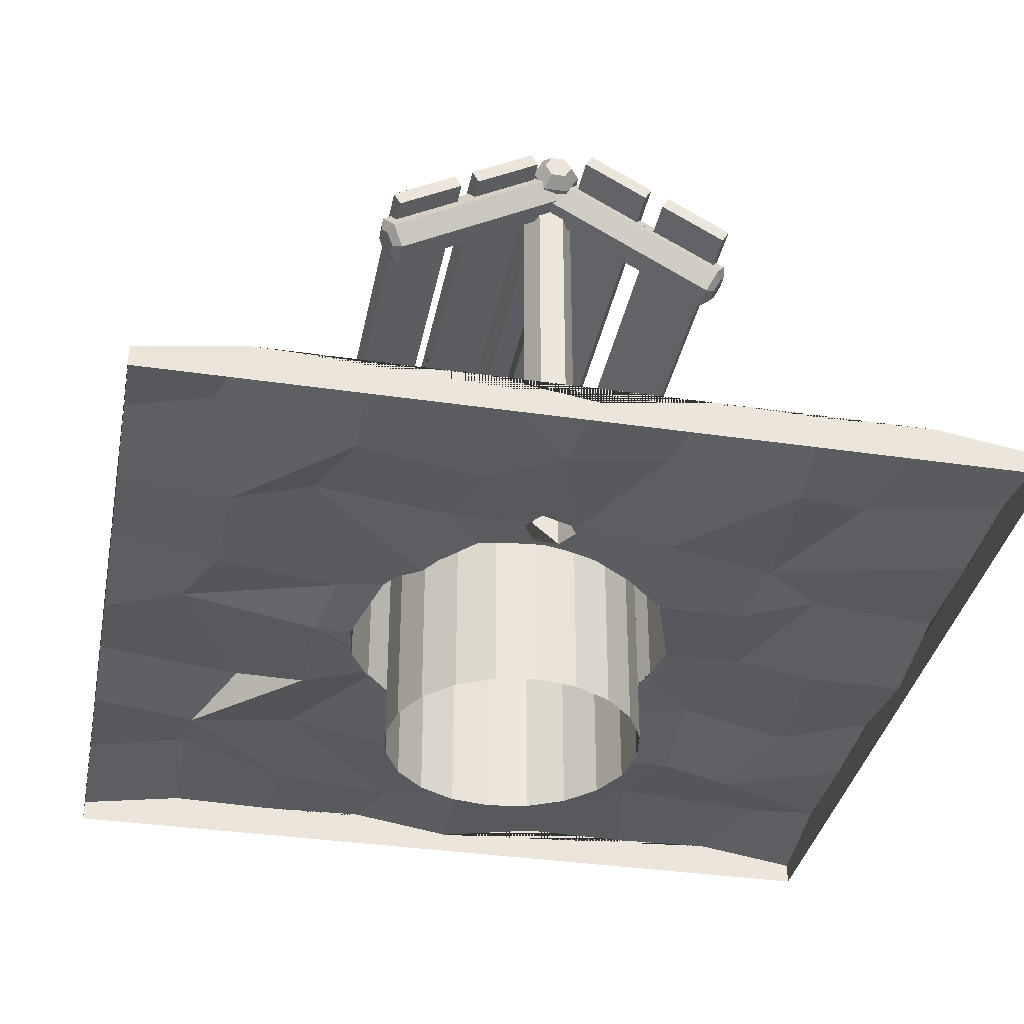
<metadata>
{"format":"obj","ext":"obj","renderer":"f3d","projection":"perspective","resolution":1024,"background":"white","views":[{"elev":-35.5,"azim":79.0,"up":"+Y"}]}
</metadata>
<code>
o Cube.005
v -1.086 1.639 -0.7359
v -0.932 1.633 0.9604
v 1.135 1.65 0.9523
v -0.9655 1.584 0.9323
v 0.9807 1.639 -0.7359
v -1.033 1.583 0.9326
v 1.101 1.601 0.9242
v -1.067 1.632 0.961
v 1.266 1.904 0.6114
v -1.034 1.681 0.9891
v 1.034 1.601 0.9245
v -0.9661 1.681 0.9888
v -0.8829 1.647 0.9358
v 0.9997 1.649 0.9528
v 1.014 1.591 -0.7077
v -0.9408 1.562 0.8872
v -1.058 1.561 0.8877
v 1.033 1.698 0.9809
v -1.117 1.645 0.9368
v 1.228 2.158 0.04443
v 1.101 1.699 0.9806
v -1.059 1.73 0.9854
v 1.082 1.591 -0.7077
v -0.9418 1.731 0.9849
v 1.116 1.639 -0.7359
v -0.8867 1.897 0.5026
v 1.184 1.665 0.9277
v 1.126 1.58 0.8791
v -1.12 1.895 0.5035
v -1.052 1.591 -0.7077
v -1.061 1.811 0.4544
v 1.009 1.579 0.8795
v 1.082 1.688 -0.7641
v -0.9446 1.812 0.454
v 1.228 2.102 0.07818
v 0.9501 1.663 0.9286
v -0.9848 1.591 -0.7077
v 1.008 1.748 0.9772
v 1.014 1.688 -0.7641
v 1.125 1.749 0.9768
v 0.9314 1.654 -0.7115
v 1.18 1.915 0.4944
v -0.951 1.639 -0.7359
v 1.228 2.102 0.1457
v 0.9463 1.913 0.4954
v 0.9898 1.569 -0.6627
v -2 -0.05 2.112
v 1.005 1.829 0.4463
v 1.122 1.83 0.4458
v 1.107 1.569 -0.6627
v 1.165 1.654 -0.7115
v -0.9848 1.688 -0.7641
v -1.052 1.688 -0.7641
v 1.107 1.738 -0.7603
v 0.9898 1.738 -0.7603
v 1.228 2.158 0.1794
v 1.5e-05 0.7706 -0.6938
v -1.135 1.654 -0.7115
v 0.9314 1.904 -0.2782
v -1.077 1.569 -0.6627
v 1.228 2.214 0.1457
v 1.165 1.904 -0.2782
v 1.107 1.819 -0.2294
v 1.228 2.214 0.07818
v 0.9898 1.819 -0.2294
v -0.9601 1.569 -0.6627
v 1.163 2.158 -0.004906
v -0.9017 1.654 -0.7115
v 1.163 2.06 0.05351
v -0.9601 1.738 -0.7603
v 1.266 1.96 0.6441
v -1.077 1.738 -0.7603
v 1.163 2.06 0.1703
v 1.263 2.123 0.2241
v -1.135 1.904 -0.2782
v 1.163 2.158 0.2288
v 1.163 2.256 0.1703
v -0.9017 1.904 -0.2782
v -0.9601 1.819 -0.2294
v 1.163 2.256 0.05351
v -1.077 1.819 -0.2294
v 0.249 0.7706 -0.6544
v 0.000333 2.256 0.05351
v 0.000333 2.158 -0.004906
v 1.269 1.73 0.913
v 0.000333 2.256 0.1703
v 0.000333 2.158 0.2288
v 0.000333 2.06 0.1703
v -1.221 2.11 -0.008198
v 0.000333 2.06 0.05351
v -1.228 2.158 0.04443
v 0.4736 0.7706 -0.5399
v -1.228 2.102 0.07818
v -1.228 2.102 0.1457
v -1.228 2.158 0.1794
v 1.268 1.786 0.9456
v -1.228 2.214 0.1457
v -1.228 2.214 0.07818
v 1.262 2.179 0.2568
v -1.162 2.158 -0.004906
v -1.162 2.06 0.05351
v -1.162 2.06 0.1703
v -1.162 2.158 0.2288
v -1.162 2.256 0.1703
v 0.6519 0.7706 -0.3617
v -1.162 2.256 0.05351
v -1.276 1.882 0.6214
v 0.9357 2.037 -0.008935
v 0.7663 0.7706 -0.1371
v 1.265 1.949 0.5257
v 0.9357 2.037 0.2328
v -1.277 1.939 0.6541
v 0.8311 2.037 0.1724
v 0.8058 0.7706 0.1119
v -1.221 2.167 -0.04084
v 0.8311 2.037 0.0515
v -1.274 1.708 0.923
v 0.7663 0.7706 0.3609
v -1.221 1.892 -0.3955
v -1.274 1.764 0.9556
v 1.265 2.005 0.5583
v 0.6519 0.7706 0.5855
v -2 0.05 2.112
v -1.28 2.101 0.2341
v 0.4736 0.7706 0.7638
v -1.28 2.157 0.2668
v -1.221 1.936 -0.3098
v 0.249 0.7706 0.8782
v -1.277 1.927 0.5357
v -1.221 1.993 -0.3424
v 1.5e-05 0.7706 0.9177
v -1.277 1.983 0.5683
v -0.249 0.7706 0.8782
v -1.221 1.948 -0.4282
v -2 -0.05 -1.888
v -0.4736 0.7706 0.7638
v 1.321 2.11 -0.008198
v 1.321 2.167 -0.04084
v -0.6518 0.7706 0.5855
v -1.221 1.718 -0.6971
v -2 0.05 -1.888
v 1.321 1.936 -0.3098
v -0.7663 0.7706 0.3609
v -1.221 1.774 -0.7297
v 1.321 1.993 -0.3424
v -0.8057 0.7706 0.1119
v 2 -0.05 2.112
v 1.321 1.892 -0.3955
v -0.7663 0.7706 -0.1371
v 1.321 1.948 -0.4282
v -0.6518 0.7706 -0.3617
v 2 0.05 2.112
v 1.321 1.718 -0.6971
v 2 -0.05 -1.888
v -0.4736 0.7706 -0.5399
v 1.321 1.774 -0.7297
v 2 0.05 -1.888
v -0.249 0.7706 -0.6544
v 1 0.1156 2.112
v 1.5e-05 0.8095 -0.6356
v 0 0.05 2.112
v 0.231 0.8095 -0.599
v -1 0.1156 2.112
v 0.4394 0.8095 -0.4928
v 0.6048 0.8095 -0.3275
v -1.5 0.1266 2.112
v 0.7109 0.8095 -0.1191
v 1.5 0.1266 2.112
v 0.7475 0.8095 0.1119
v 0.5 0.1266 2.112
v -0.5 0.1266 2.112
v 0.7109 0.8095 0.3429
v 0.6048 0.8095 0.5513
v 2 0.1266 -1.388
v 2 0.1156 -0.8881
v 0.4394 0.8095 0.7167
v 0.231 0.8095 0.8229
v 2 0.1266 -0.3881
v 1.5e-05 0.8095 0.8594
v 2 0.05 0.1119
v -0.231 0.8095 0.8229
v 2 0.1266 0.6119
v -0.4394 0.8095 0.7167
v 2 0.1156 1.112
v -0.6047 0.8095 0.5513
v 2 0.1266 1.612
v -0.7109 0.8095 0.3429
v -2 0.1266 1.612
v -2 0.1156 1.112
v -0.7475 0.8095 0.1119
v -0.7109 0.8095 -0.1191
v -2 0.1266 0.6119
v -0.6047 0.8095 -0.3275
v -2 0.05 0.1119
v -0.4394 0.8095 -0.4928
v -2 0.1266 -0.3881
v -0.231 0.8095 -0.599
v -2 0.1156 -0.8881
v -2 0.1266 -1.388
v 1.5e-05 0.7749 -0.5042
v 0.1904 0.7749 -0.474
v -1.5 0.1266 -1.888
v 0.3621 0.7749 -0.3865
v -1 0.1156 -1.888
v 0.4984 0.7749 -0.2502
v -0.5 0.1266 -1.888
v 0 0.05 -1.888
v 0.586 0.7749 -0.07846
v 0.5 0.1266 -1.888
v 0.6161 0.7749 0.1119
v 0.586 0.7749 0.3023
v 1 0.1156 -1.888
v 1.5 0.1266 -1.888
v 0.4984 0.7749 0.4741
v 1 0.05 1.608
v 0.3621 0.7749 0.6104
v 0.1904 0.7749 0.6979
v 0.09682 0.1015 1.754
v 1.5e-05 0.7749 0.728
v -1 0.05 1.608
v -0.1904 0.7749 0.6979
v -1.404 0.1651 1.626
v -0.3621 0.7749 0.6104
v 1.622 0.1286 1.735
v 0.5 0.05 1.608
v -0.4984 0.7749 0.4741
v -0.7261 0.1929 1.413
v -0.5859 0.7749 0.3023
v 1.097 0.1015 1.239
v -0.6161 0.7749 0.1119
v 0 0.05 1.094
v -0.5859 0.7749 -0.07846
v -0.4984 0.7749 -0.2502
v -1.069 0.1478 1.1
v -0.3621 0.7749 -0.3865
v -1.5 0.05 1.094
v -0.1904 0.7749 -0.474
v 1.5 0.05 1.094
v 0.2748 0.1293 1.026
v -0.5 0.05 1.094
v 0.9313 0.1478 0.5687
v -1.121 0.06491 0.467
v -1.725 0.1293 0.4948
v 1.275 0.1293 0.4948
v 0.9991 0.1137 -0.006974
v -1.001 0.1137 -0.006974
v -1.5 0.05 0.1204
v 1.585 0.041 0.1774
v 1 0.05 -0.4367
v -0.9935 0.02611 -0.5622
v -1.5 0.05 -0.4367
v 1.597 0.1015 -0.2913
v 0.7748 0.1293 -0.9941
v -0.000906 0.1137 -1.054
v -1 0.05 -0.9265
v -1.403 0.1015 -0.7811
v 1.5 0.05 -0.9265
v 0.5 0.05 -0.9265
v 1.5e-05 -0.4987 -0.5042
v -0.5687 0.1478 -0.9202
v 1 0.05 -1.412
v 0.1904 -0.4987 -0.474
v 0.3621 -0.4987 -0.3865
v 0 0.05 -1.412
v 0.4984 -0.4987 -0.2502
v -1.1 0.03039 -1.274
v 0.586 -0.4987 -0.07846
v -1.501 0.1137 -1.539
v 0.6161 -0.4987 0.1119
v 1.361 0.1295 -1.278
v 0.586 -0.4987 0.3023
v 0.5968 0.1015 -1.266
v 0.4984 -0.4987 0.4741
v -0.7252 0.1293 -1.479
v 0.3621 -0.4987 0.6104
v 0.1904 -0.4987 0.6979
v 1.5e-05 -0.4987 0.728
v -0.1904 -0.4987 0.6979
v -0.3621 -0.4987 0.6104
v -0.4984 -0.4987 0.4741
v -0.5859 -0.4987 0.3023
v -0.6161 -0.4987 0.1119
v -0.5859 -0.4987 -0.07846
v -0.4984 -0.4987 -0.2502
v -0.3621 -0.4987 -0.3865
v -0.1904 -0.4987 -0.474
v -0.5096 0.06359 -0.504
v -0.5351 0.05172 -0.4784
v -0.5612 0.04704 -0.4523
v -0.5438 0.04934 -0.4698
v -0.4736 0.08032 -0.5399
v -0.2808 0.1478 -0.6382
v -0.249 0.1454 -0.6544
v -0.04079 0.1337 -0.6874
v 0.49 0.05128 -0.5236
v 0.5 0.05 -0.5136
v 0.05003 0.1213 -0.6859
v 1.5e-05 0.1279 -0.6938
v 0.4736 0.05384 -0.5399
v 0.05721 0.119 -0.6848
v 0.249 0.08903 -0.6544
v 0.5034 0.05099 -0.5101
v 0.5698 0.05099 -0.4437
v 0.5768 0.05 -0.4367
v 0.7897 0.1182 0.01032
v 0.6519 0.06158 -0.3617
v 0.7663 0.09609 -0.1371
v -0.7018 0.07565 -0.2636
v -0.7663 0.08384 -0.1371
v -0.6518 0.06058 -0.3617
v -0.4826 0.107 0.7547
v -0.4736 0.1038 0.7638
v -0.4236 0.09061 0.7893
v -0.5933 0.09177 0.6441
v -0.7797 0.05672 0.2765
v -0.8057 0.08007 0.1119
v -0.7663 0.06409 0.3609
v -0.6518 0.08553 0.5855
v 0.7663 0.1386 0.3609
v 0.7379 0.1423 0.4168
v 0.8058 0.1237 0.1119
v 0.6624 0.08683 0.5648
v 0.6519 0.08181 0.5855
v 0.582 0.05707 0.6554
v 0.3788 0.09266 0.8121
v 0.4736 0.07945 0.7638
v 0 0.05 0.9177
v 0.1924 0.1055 0.8872
v 0.249 0.104 0.8782
v 1.5e-05 0.05 0.9177
v -0.249 0.07875 0.8782
v -0.2225 0.0782 0.8824
v -0.1386 0.05 0.8957
v -0.5399 0.05085 -0.4736
v -0.5474 0.04886 -0.4661
v -0.2808 0.1478 -0.6382
v 0.4986 0.05018 -0.515
v 0.05198 0.1207 -0.6856
v -0.7952 0.08751 0.04534
v -0.4867 0.1064 0.7507
v 0.7379 0.1423 0.4168
v 0.6837 0.1025 0.5231
v 0.3788 0.09266 0.8121
v -0.02642 0.05 0.9135
v -0.2118 0.07458 0.8841
v 0.5013 0.05103 -0.5122
v 0.5401 0.0511 -0.4735
v -0.5509 0.07176 -0.4626
v -0.527 0.2873 -0.4865
v 1.04 0.1217 0.1724
v 1.04 0.116 0.06823
v 0.9953 0.1156 0.02544
v 1.027 0.1152 0.04372
v 0.9734 0.1266 0.211
v 1.04 0.114 0.0515
v 0.9212 0.1153 -0.000545
v 0.9357 0.114 -0.008935
v 0.9466 0.1148 -0.002644
v 0.8311 0.1198 0.0515
v 0.8311 0.1268 0.1724
v 0.9357 0.1285 0.2328
v -0.9357 0.1054 -0.008935
v -0.8783 0.09808 0.0242
v -0.958 0.1082 0.003936
v -1.04 0.09761 0.149
v -1.04 0.105 0.0515
v -1.011 0.1094 0.03481
v -0.831 0.09014 0.0515
v -1.04 0.09466 0.1724
v -0.9357 0.07706 0.2328
v -0.831 0.0748 0.1724
v 0.9357 2.126 0.01444
v 0.9357 2.126 0.2094
v 0.8365 2.06 0.1692
v 0.8384 2.06 0.1703
v 0.8365 2.06 0.05461
v 0.8384 2.06 0.05351
v -0.837 2.069 0.04806
v -0.837 2.069 0.1758
v -0.831 2.064 0.1724
v -0.831 2.06 0.1703
v -0.831 2.06 0.05351
v -0.831 2.064 0.0515
v -0.9601 1.76 -0.7218
v -1.077 1.76 -0.7218
v -1.106 1.718 -0.6971
v -0.9306 1.718 -0.6971
v -1.077 1.935 -0.4202
v -0.9306 1.892 -0.3955
v -0.9601 1.935 -0.4202
v -1.106 1.892 -0.3955
v -1.077 1.983 -0.3366
v -0.9601 1.983 -0.3366
v -1.109 1.936 -0.3098
v -0.928 1.936 -0.3098
v -1.109 2.11 -0.008198
v -0.928 2.11 -0.008198
v -0.9601 2.157 -0.03502
v -1.077 2.157 -0.03502
v -1.109 1.942 -0.3002
v -0.928 1.942 -0.3002
v -0.9017 2.071 0.01105
v -0.9022 2.069 0.01042
v -0.9355 2.135 0.008993
v -0.9601 1.955 0.005155
v -0.9357 1.994 -0.008935
v -1.04 1.981 0.0515
v -1.117 2.06 0.05351
v -1.135 2.086 0.03799
v -1.085 2.158 -0.004906
v -0.9517 2.158 -0.004906
v -1.077 2.183 0.009988
v -0.9601 2.183 0.009988
v 0.9898 1.76 -0.7218
v 1.107 1.76 -0.7218
v 1.136 1.718 -0.6971
v 0.9603 1.718 -0.6971
v 1.136 1.892 -0.3955
v 0.9603 1.892 -0.3955
v 1.107 1.935 -0.4202
v 0.9898 1.935 -0.4202
v 0.9898 1.983 -0.3366
v 1.107 1.983 -0.3366
v 1.139 1.936 -0.3098
v 0.9577 1.936 -0.3098
v 1.139 2.11 -0.008198
v 0.9577 2.11 -0.008198
v 0.9898 2.157 -0.03502
v 1.107 2.157 -0.03502
v 0.9577 1.942 -0.3002
v 1.139 1.942 -0.3002
v 0.9357 2.053 -0.004536
v 0.9447 2.037 -0.003792
v 0.9357 2.073 0.000659
v 0.9515 2.115 0.02075
v 0.9314 2.065 0.001023
v 1.04 1.981 0.0515
v 0.9898 1.964 0.02228
v 1.163 2.083 0.03977
v 1.165 2.087 0.03915
v 1.163 2.089 0.03621
v 1.147 2.06 0.05351
v 1.115 2.158 -0.004906
v 0.9814 2.158 -0.004906
v 0.9898 2.183 0.009988
v 1.107 2.183 0.009988
v 1.004 1.993 0.5535
v 1.121 1.994 0.553
v 1.153 1.948 0.5261
v 0.9724 1.946 0.5268
v 1.151 2.122 0.2246
v 1.118 2.168 0.2515
v 0.9698 2.12 0.2253
v 1.002 2.167 0.252
v 0.9724 1.951 0.5173
v 1.153 1.953 0.5166
v 1.124 1.771 0.9382
v 1.008 1.77 0.9387
v 1.154 1.729 0.9134
v 0.9784 1.727 0.9141
v 0.9757 1.901 0.6126
v 1.005 1.944 0.6372
v 1.122 1.945 0.6367
v 1.152 1.903 0.6119
v 0.9577 2.111 0.2006
v 0.9636 2.037 0.2167
v 0.9438 2.073 0.2186
v 1.04 1.987 0.1724
v 1.003 1.975 0.194
v 1.04 2.019 0.1173
v 1.177 2.096 0.1811
v 1.163 2.071 0.1766
v 1.163 2.112 0.2011
v 1.134 2.06 0.09766
v 1.156 2.06 0.1703
v 1.13 2.158 0.2288
v 0.99 2.158 0.2288
v 1.001 2.192 0.2084
v 1.118 2.193 0.2078
v 1.107 2.019 0.1176
v 1.119 2.031 0.09716
v 0.8311 1.369 0.0515
v 0.8311 1.445 0.0515
v 0.8788 1.407 0.02397
v 0.8311 1.312 0.09307
v 0.8311 1.502 0.09307
v 0.8311 1.338 0.1724
v 0.8311 1.476 0.1724
v 0.8874 1.348 0.2049
v 0.8874 1.466 0.2049
v -0.8874 1.348 0.2049
v -0.8874 1.466 0.2049
v -0.831 1.338 0.1724
v -0.831 1.476 0.1724
v -0.831 1.369 0.0515
v -0.831 1.445 0.0515
v -0.831 1.502 0.09307
v -0.831 1.312 0.09307
v -0.8787 1.407 0.02397
v -0.9456 1.976 0.5612
v -1.062 1.975 0.5617
v -1.094 1.928 0.535
v -0.9132 1.93 0.5342
v -1.097 2.102 0.2334
v -0.9159 2.104 0.2327
v -0.9483 2.15 0.2597
v -1.065 2.149 0.2601
v -1.094 1.934 0.5254
v -0.9133 1.935 0.5247
v -1.059 1.753 0.9468
v -0.9422 1.754 0.9464
v -1.088 1.71 0.9223
v -0.9124 1.711 0.9216
v -1.091 1.884 0.6207
v -0.9151 1.885 0.62
v -0.9449 1.928 0.6448
v -1.062 1.927 0.6453
v -0.9194 2.124 0.2085
v -0.8899 2.069 0.2063
v -1.04 2.013 0.1059
v -1.04 1.974 0.1724
v -0.9357 1.961 0.2328
v -0.9467 1.944 0.2265
v -0.8894 2.069 0.206
v -1.109 2.06 0.1703
v -1.096 2.06 0.1258
v -1.123 2.081 0.1826
v -0.9433 2.158 0.2288
v -1.07 2.158 0.2288
v -0.9486 2.173 0.2197
v -1.065 2.172 0.2203
v -1.065 2.013 0.1058
v -1.077 2.025 0.1264
f 199 141 135 47 123 188 189 192 194 196 198
f 213 157 154 135 141 202 204 206 207 209 212
f 186 152 147 154 157 174 175 178 180 182 184
f 163 123 47 147 152 159 161
f 253 257 270
f 261 253 270
f 168 152 186 224
f 184 238 224 186
f 182 244 238 184
f 180 248 182
f 248 244 182
f 178 252 248 180
f 175 257 252 178
f 270 257 175 174
f 213 270 174 157
f 213 212 261 270
f 212 209 272 261
f 209 207 264 272
f 207 206 274 264
f 206 204 266 274
f 202 268 266
f 204 202 266
f 141 199 268 202
f 199 198 256 268
f 266 268 256 255
f 266 255 260 274
f 264 274 260 254
f 254 258 272
f 264 254 272
f 261 272 253
f 272 258 253
f 249 252 257
f 253 249 257
f 245 248 252
f 245 252 249
f 350 354 241 244 248 245 352 353 355
f 355 351 350
f 241 229 238 244
f 215 224 238
f 229 215 238
f 168 224 215 159
f 170 159 215 225
f 170 225 218 161
f 171 161 218 227
f 171 227 220 163
f 166 163 220 222
f 166 222 188 123
f 189 188 222 236
f 192 189 236 243
f 194 192 243 247
f 196 194 247 251
f 198 196 251 256
f 255 256 251 250
f 334 288 287 260 255 250 289 335
f 335 290 288 334
f 336 260 287 291
f 292 336 291
f 293 294 254 260 336
f 293 336 292
f 337 296 258 254 294 298 301 299 295
f 300 301 298 338
f 297 338 298
f 302 258 296
f 253 258 249
f 303 304 249
f 303 249 258 302
f 357 358 245 249 304 306 307 305 356
f 362 363 339 309 308 246 364
f 310 289 250 246 308
f 246 250 251
f 246 251 247
f 247 243 242
f 366 367 246 247 242 365
f 242 243 234
f 243 236 234
f 234 236 220
f 236 222 220
f 220 227 240
f 234 220 240
f 312 311 234 240 313
f 340 314 242 234 311
f 369 365 242 315 316 339 363 368 371 370
f 246 367 364
f 317 315 242 314 318
f 359 356 305 321 319 341 241 354 361 360
f 245 358 352
f 341 319 320
f 342 322 241 341
f 341 320 342
f 323 324 229 241 322
f 326 343 239 229 324
f 326 325 343
f 229 239 225 215
f 330 327 231 239 343 329 328
f 343 325 329
f 331 313 240 231 332
f 344 333 231 327
f 345 332 231 333
f 231 240 227 218
f 231 218 239
f 218 225 239
f 119 134 144 140
f 385 386 140 144 156 153 416 415 414 417 387 384
f 153 156 150 148
f 420 418 148 150 134 119 391 388 390 389 419 421
f 119 140 386 391
f 389 387 417 419
f 416 153 148 418
f 156 144 134 150
f 89 115 130 127
f 392 394 127 130 145 142 424 423 422 425 395 393
f 142 145 138 137
f 429 426 137 138 115 89 396 399 398 397 427 428
f 400 396 89 127 394
f 430 427 397 401 395 425
f 431 424 142 137 426
f 145 130 115 138
f 74 99 121 110
f 448 449 110 121 132 129 502 501 500 503 450 447
f 129 132 126 124
f 124 126 99 74 451 452 454 453 505 506 507 504
f 456 451 74 110 449
f 505 453 455 450 503 509
f 502 129 124 504 508
f 132 121 99 126
f 9 71 96 85
f 457 459 85 96 120 117 512 510 511 513 460 458
f 117 120 112 107
f 107 112 71 9 464 463 462 461 515 516 517 514
f 464 9 85 459
f 515 461 460 513
f 512 117 107 514
f 120 96 71 112
f 301 300 338
f 297 298 57 301 338
f 57 82 301
f 82 92 299 301
f 306 304 303 302 296 337 346 347
f 321 305 307 109
f 109 114 321
f 321 114 118 319
f 323 322 342
f 320 319 118 323 342
f 122 323 118
f 326 324 323
f 323 122 125 326
f 329 325 326 125
f 128 329 125
f 330 328 329 128
f 128 131 330
f 333 344 330 345
f 327 330 344
f 332 345 330 133 331
f 312 313 331 133
f 318 314 340
f 309 151 310 308
f 335 289 310
f 287 288 290 335 310 348 291
f 348 349 291
f 292 291 155 293
f 155 158 293
f 293 57 298 294
f 158 57 293
f 57 158 197 160
f 105 92 164 165
f 125 122 173 176
f 82 57 160 162
f 155 151 193 195
f 118 114 169 172
f 109 105 165 167
f 143 139 185 187
f 158 155 195 197
f 92 82 162 164
f 151 149 191 193
f 190 187 228 230
f 176 173 214 216
f 191 190 230 232
f 177 176 216 217
f 193 191 232 233
f 165 164 203 205
f 197 195 235 237
f 183 181 221 223
f 169 167 208 210
f 185 183 223 226
f 187 185 226 228
f 233 232 283 284
f 219 217 276 277
f 235 233 284 285
f 237 235 285 286
f 226 223 279 280
f 228 226 280 281
f 301 298 338
f 301 338 298 57
f 346 337 295 299 92 306 347
f 105 306 92
f 306 105 109 307
f 341 319 118 323 342
f 343 326 125 329
f 330 131 133
f 133 136 312
f 311 312 136 318 340
f 139 318 136
f 139 143 317 318
f 317 146 316 315
f 143 146 317
f 316 149 309 339
f 146 149 316
f 149 151 309
f 349 348 310 151 155 291
f 287 288 334 335 310 348 291
f 146 143 187 190
f 293 336 291 155
f 139 136 183 185
f 133 131 179 181
f 149 146 190 191
f 128 125 176 177
f 122 118 172 173
f 136 133 181 183
f 114 109 167 169
f 131 128 177 179
f 162 160 200 201
f 164 162 201 203
f 179 177 217 219
f 195 193 233 235
f 181 179 219 221
f 167 165 205 208
f 160 197 237 200
f 172 169 210 211
f 173 172 211 214
f 232 230 282 283
f 217 216 275 276
f 203 201 262 263
f 205 203 263 265
f 221 219 277 278
f 208 205 265 267
f 223 221 278 279
f 210 208 267 269
f 200 237 286 259
f 211 210 269 271
f 214 211 271 273
f 230 228 281 282
f 216 214 273 275
f 201 200 259 262
f 372 435 434
f 432 433 108
f 467 465 373 111 466
f 375 374 113 111 373
f 116 113 374 376
f 436 432 108 116 376 377 372 434
f 484 483 116 108 357 356 359 482
f 488 113 116 483 486
f 482 359 360 487 485
f 489 487 360 361 111 113 488 490
f 469 466 111 361 354 350 468
f 468 350 351 355 437 470
f 438 437 355 353 352 358 357 108 433
f 404 378 403 402
f 518 519 379
f 405 406 362 364 367 366 407
f 407 366 365 369 521 520
f 521 369 370 522 523
f 522 370 371 493 491 492 494 380 379 519 524
f 496 383 382 381 380 494 497
f 498 493 371 368 495
f 403 378 383 496 499 495 368 363 362 406
f 56 44 35 20 64 61
f 77 61 64 80
f 76 56 61 77
f 471 472 73 44 56 76 473
f 69 35 44 73
f 67 20 35 69 439 440 441
f 80 64 20 67
f 374 375 88 90 377 376
f 475 474 442 69 73
f 477 87 88 375 373 465
f 475 73 472
f 473 76 476
f 479 476 76 77 86 87 477 478
f 444 435 372 377 90 84
f 443 67 441
f 442 439 69
f 445 444 84 83 80 67 443 446
f 77 80 83 86
f 98 91 93 94 95 97
f 104 106 98 97
f 103 104 97 95
f 102 103 95 94
f 101 102 94 93
f 100 101 93 91
f 106 100 91 98
f 382 90 88 381
f 525 102 101 408 526
f 103 102 525 527 529
f 380 381 88 87 528 518 379
f 530 528 87 86 104 103 529 531
f 409 408 101 100 410
f 411 84 90 382 383 378 404
f 412 410 100 106 83 84 411 413
f 104 86 83 106
f 37 30 1 53 52 43
f 70 52 53 72
f 68 43 52 70
f 66 37 43 68
f 60 30 37 66
f 58 1 30 60
f 72 53 1 58
f 60 66 79 81
f 66 68 78 79
f 395 401 78 68 70 384 387 389 390 393
f 58 60 81 75
f 394 392 388 391 386 385 72 58 75 400
f 390 388 392 393
f 70 72 385 384
f 533 81 79 405 407 520 532
f 406 405 79 78 402 403
f 402 78 401 397 398 413 411 404
f 408 409 75 81 533 526
f 410 412 399 396 400 75 409
f 398 399 412 413
f 25 23 15 5 39 33
f 54 33 39 55
f 51 25 33 54
f 50 23 25 51
f 46 15 23 50
f 41 5 15 46
f 55 39 5 41
f 46 50 63 65
f 50 51 62 63
f 424 431 62 51 54 415 416 418 420 423
f 41 46 65 59
f 425 422 421 419 417 414 55 41 59 430
f 420 421 422 423
f 54 55 414 415
f 437 438 65 63 480 470
f 481 480 63 62 440 439 442 474
f 441 440 62 431 426 429 446 443
f 432 436 59 65 438 433
f 444 445 428 427 430 59 436 434 435
f 429 428 445 446
f 11 7 3 21 18 14
f 38 18 21 40
f 36 14 18 38
f 32 11 14 36
f 28 7 11 32
f 27 3 7 28
f 40 21 3 27
f 28 32 48 49
f 32 36 45 48
f 450 455 45 36 38 458 460 461 462 447
f 27 28 49 42
f 459 457 40 27 42 456 449 448 463 464
f 463 448 447 462
f 38 40 457 458
f 480 481 49 48 469 468 470
f 466 469 48 45 467
f 465 467 45 455 453 454 478 477
f 471 42 49 481 474 475 472
f 476 479 452 451 456 42 471 473
f 478 454 452 479
f 495 499 484 482 485 498
f 498 485 487 489 491 493
f 491 489 490 492
f 494 492 490 488 486 497
f 496 497 486 483 484 499
f 6 4 2 12 10 8
f 22 10 12 24
f 19 8 10 22
f 17 6 8 19
f 16 4 6 17
f 13 2 4 16
f 24 12 2 13
f 16 17 31 34
f 17 19 29 31
f 502 508 29 19 22 510 512 514 517 501
f 13 16 34 26
f 511 24 13 26 509 503 500 516 515 513
f 516 500 501 517
f 22 24 511 510
f 521 523 34 31 532 520
f 29 527 525 526 533 532 31
f 504 507 531 529 527 29 508
f 524 26 34 523 522
f 506 505 509 26 524 519 518 528 530
f 531 507 506 530

</code>
